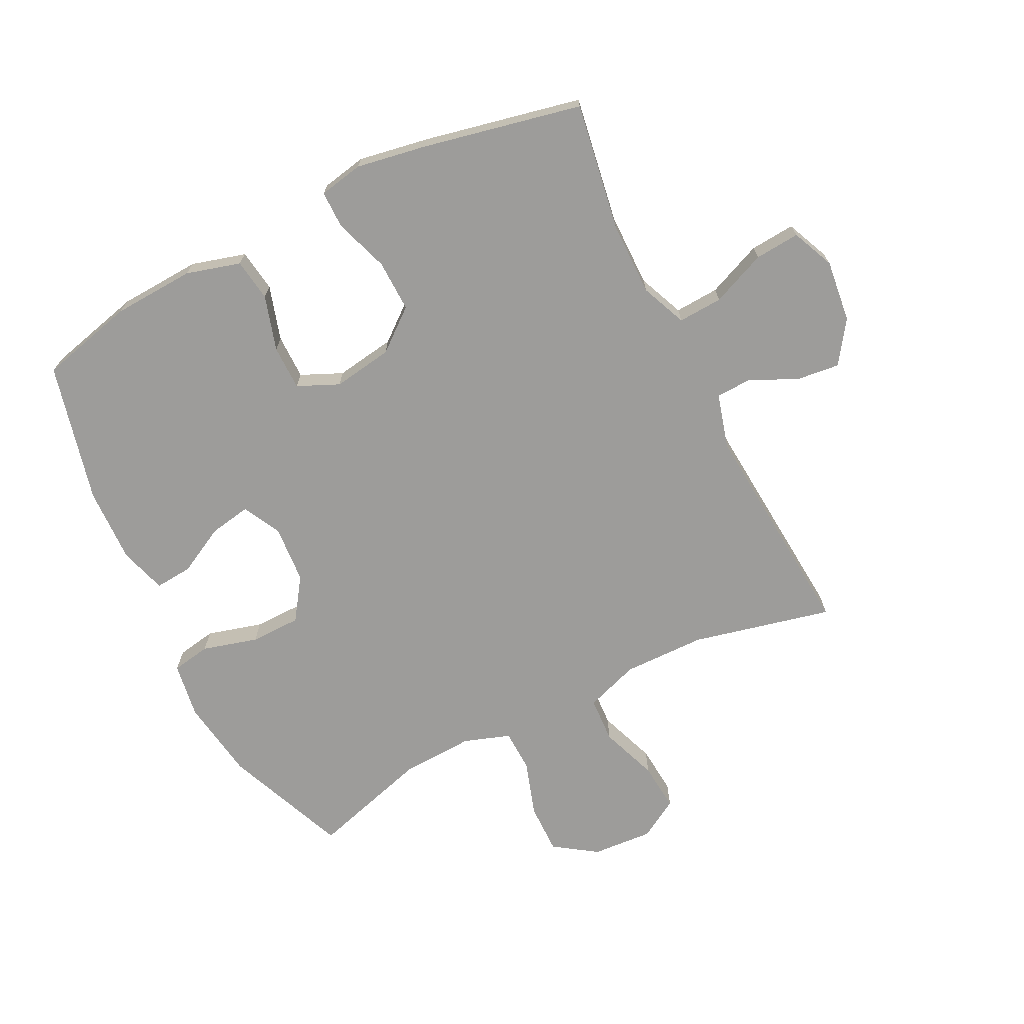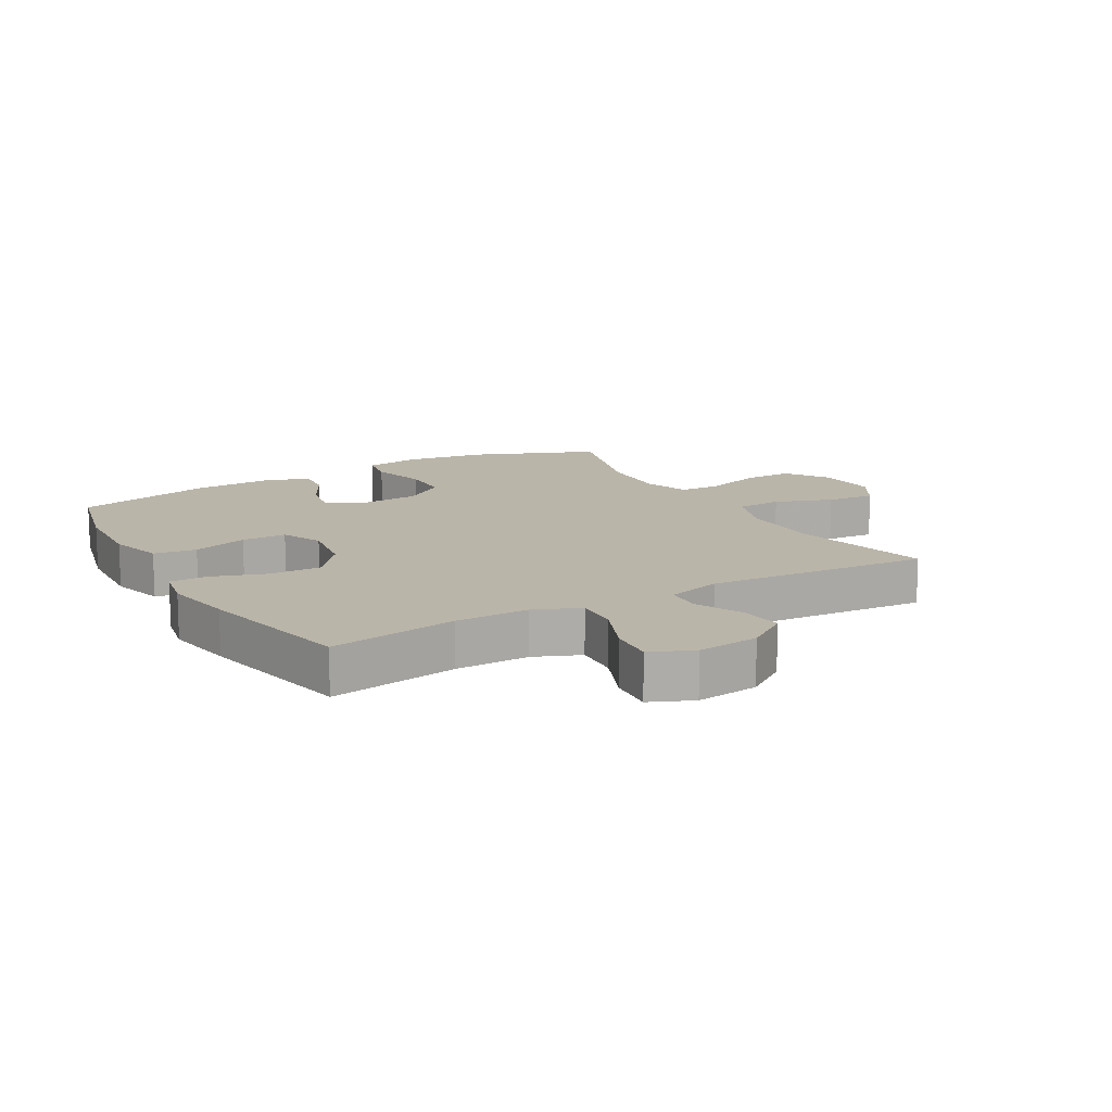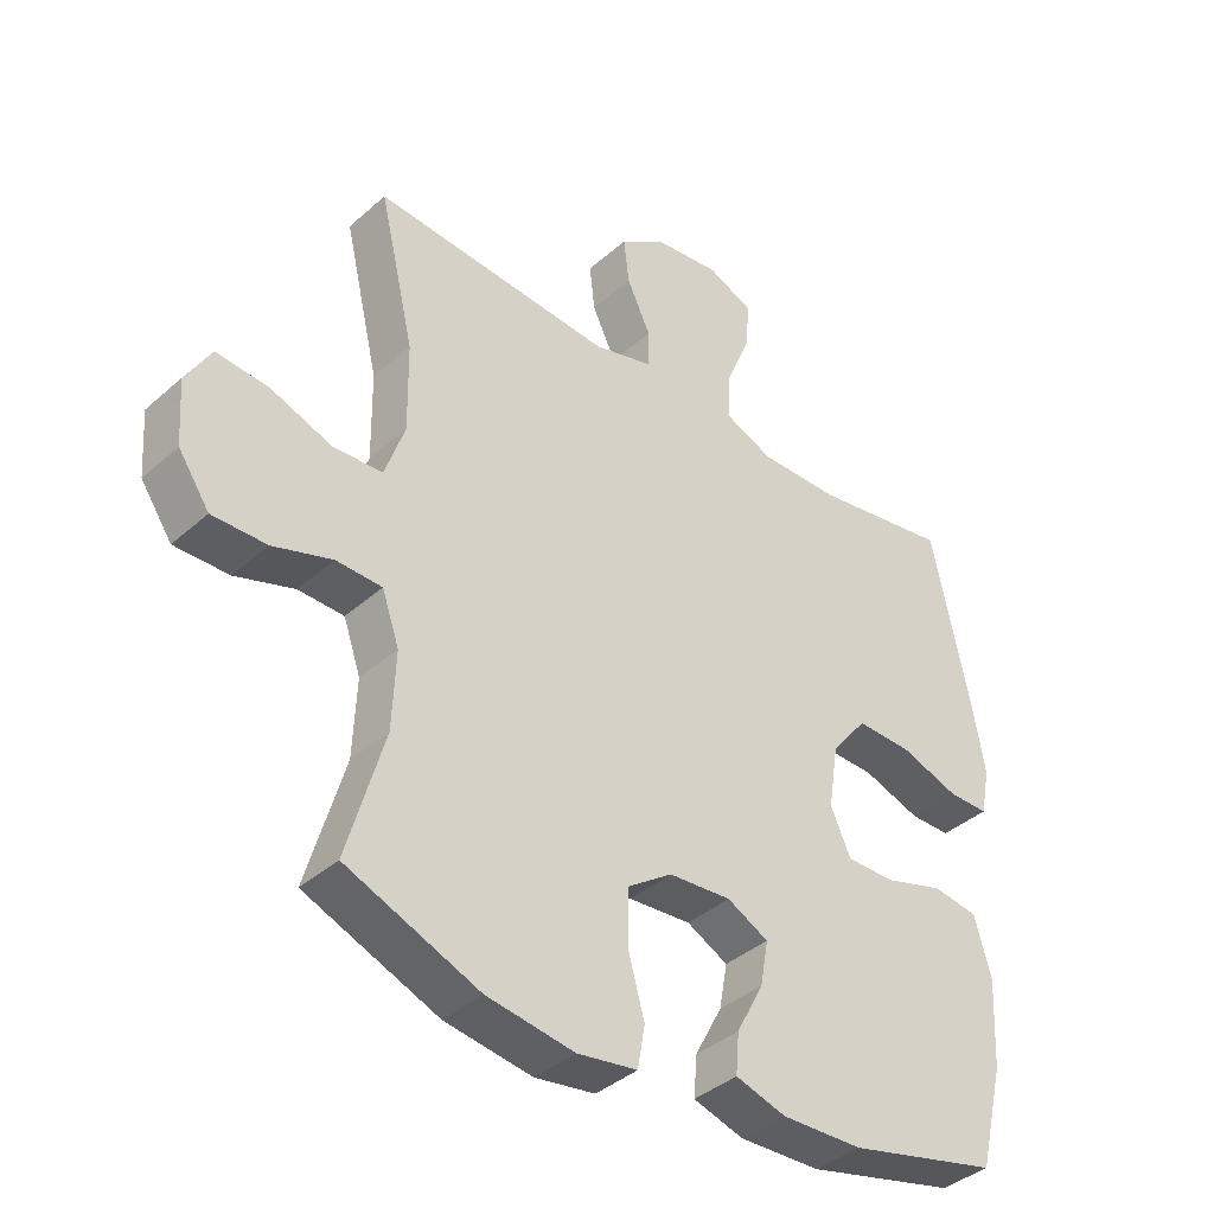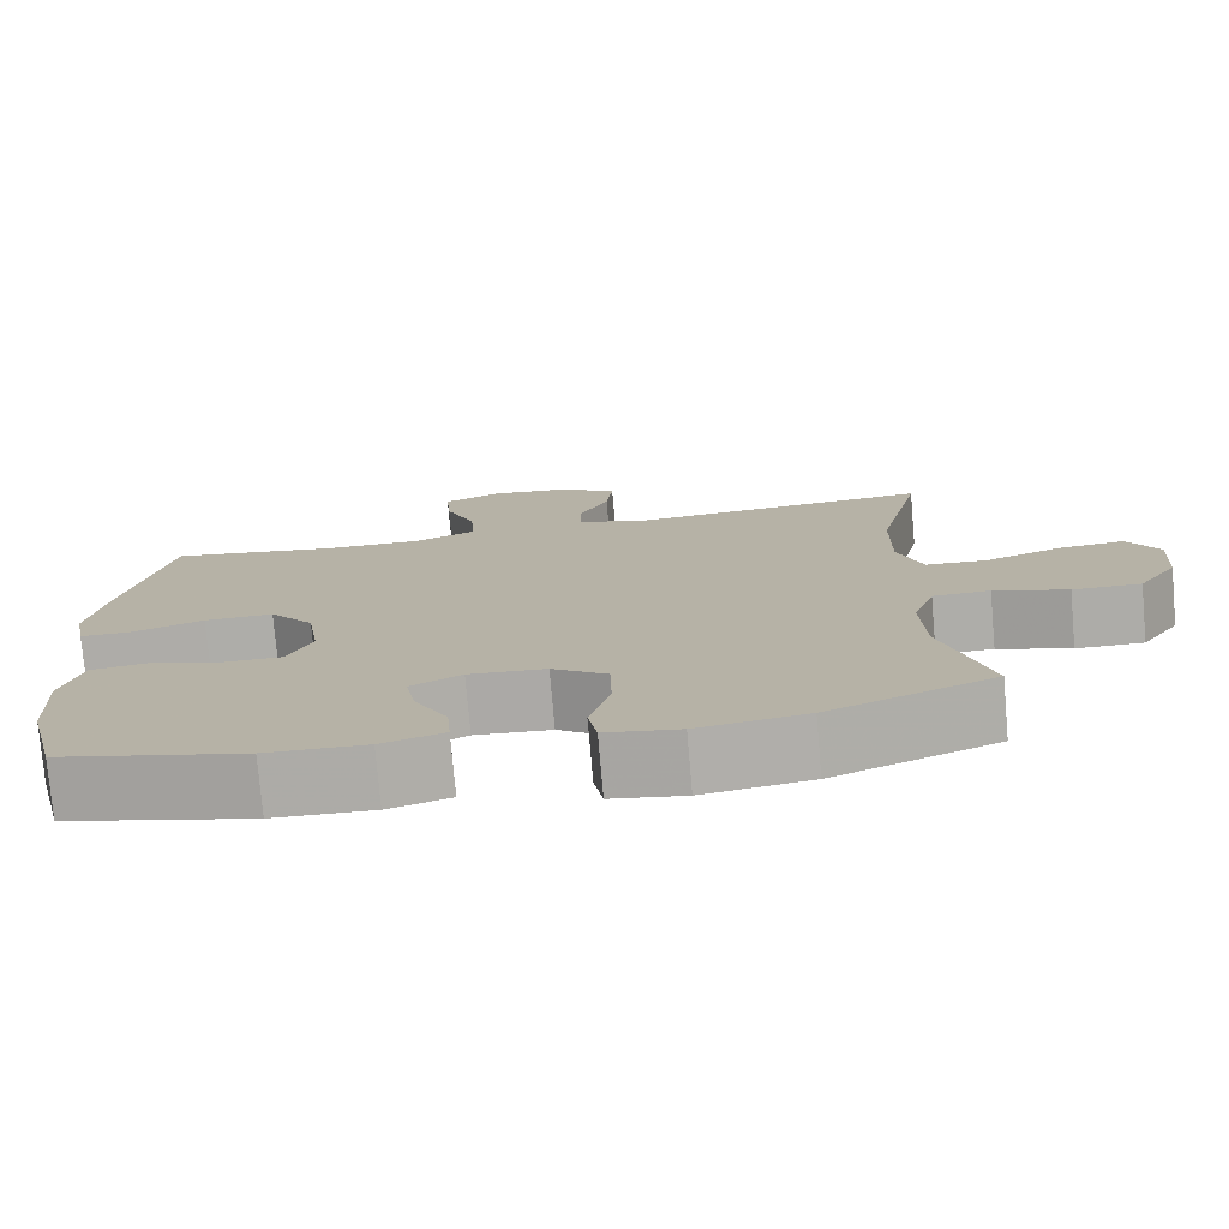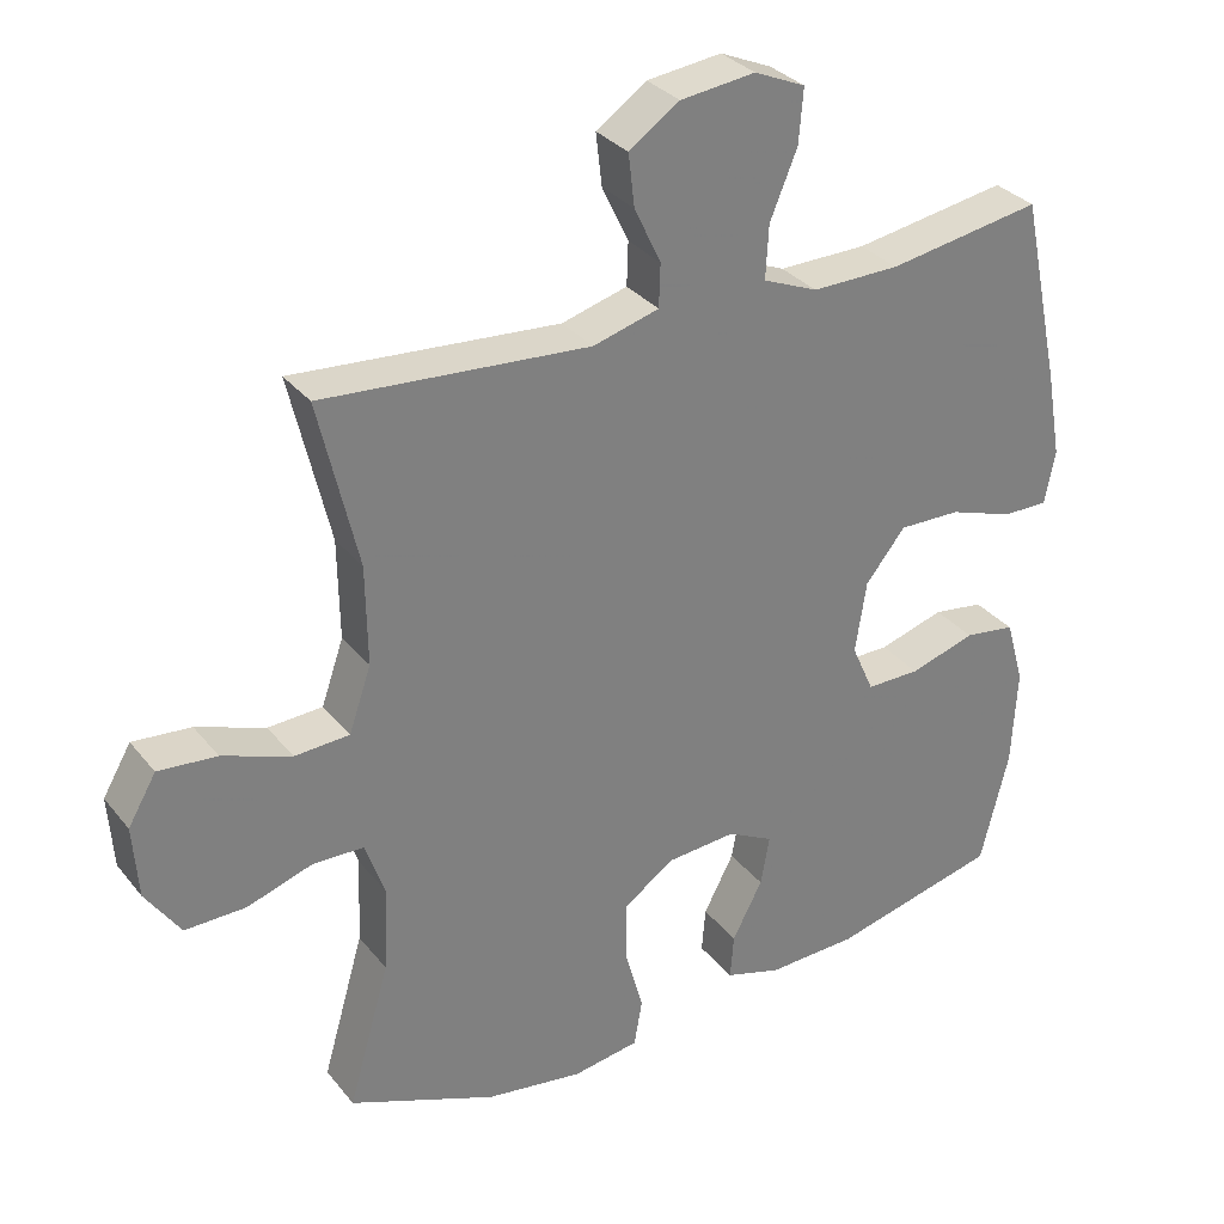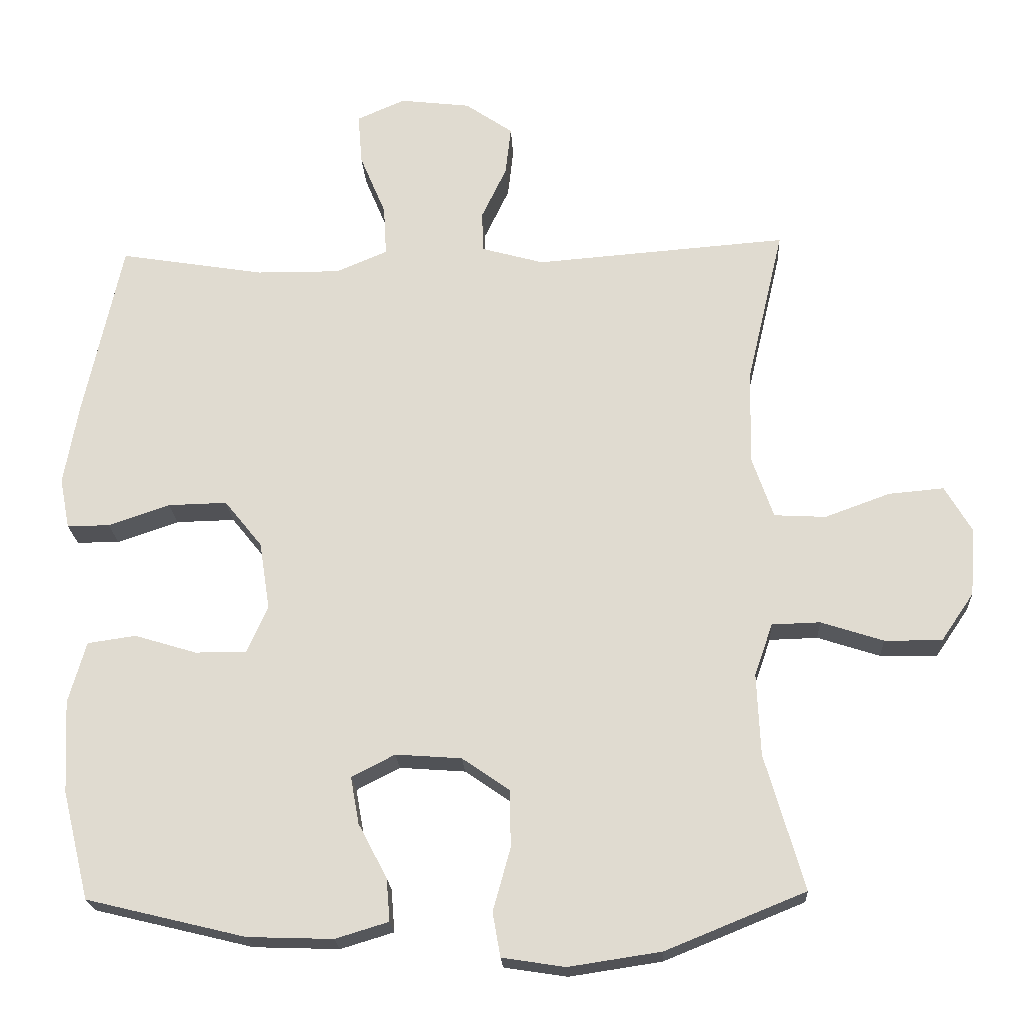
<metadata>
{"format":"obj","ext":"obj","renderer":"f3d","projection":"perspective","resolution":1024,"background":"white","views":[{"elev":-70.3,"azim":-63.4,"up":"+Y"},{"elev":13.7,"azim":-29.8,"up":"+Y"},{"elev":-38.8,"azim":137.9,"up":"+Z"},{"elev":-76.8,"azim":5.0,"up":"+Z"},{"elev":31.6,"azim":148.2,"up":"+Z"},{"elev":-21.3,"azim":3.0,"up":"+Z"}]}
</metadata>
<code>
v -0.5 0.07 0.5
v -0.292 0.07 0.466
v -0.173 0.07 0.465
v -0.099 0.07 0.496
v -0.103 0.07 0.568
v -0.14 0.07 0.657
v -0.146 0.07 0.73
v -0.077 0.07 0.76
v 0.024 0.07 0.748
v 0.092 0.07 0.701
v 0.084 0.07 0.631
v 0.048 0.07 0.555
v 0.05 0.07 0.497
v 0.139 0.07 0.472
v 0.5 0.07 0.5
v 0.447 0.07 0.274
v 0.445 0.07 0.14
v 0.475 0.07 0.053
v 0.549 0.07 0.049
v 0.642 0.07 0.083
v 0.721 0.07 0.09
v 0.759 0.07 0.025
v 0.752 0.07 -0.073
v 0.705 0.07 -0.142
v 0.623 0.07 -0.141
v 0.534 0.07 -0.112
v 0.465 0.07 -0.114
v 0.439 0.07 -0.189
v 0.444 0.07 -0.306
v 0.5 0.07 -0.5
v 0.3 0.07 -0.581
v 0.168 0.07 -0.601
v 0.078 0.07 -0.587
v 0.067 0.07 -0.524
v 0.092 0.07 -0.434
v 0.091 0.07 -0.352
v 0.023 0.07 -0.305
v -0.071 0.07 -0.298
v -0.133 0.07 -0.33
v -0.121 0.07 -0.397
v -0.08 0.07 -0.475
v -0.075 0.07 -0.536
v -0.151 0.07 -0.559
v -0.273 0.07 -0.555
v -0.5 0.07 -0.5
v -0.538 0.07 -0.346
v -0.545 0.07 -0.213
v -0.52 0.07 -0.125
v -0.451 0.07 -0.115
v -0.362 0.07 -0.142
v -0.289 0.07 -0.142
v -0.259 0.07 -0.075
v -0.274 0.07 0.022
v -0.328 0.07 0.089
v -0.412 0.07 0.087
v -0.5 0.07 0.057
v -0.561 0.07 0.057
v -0.575 0.07 0.129
v -0.555 0.07 0.243
v -0.5 0 0.5
v -0.292 0 0.466
v -0.173 0 0.465
v -0.099 0 0.496
v -0.103 0 0.568
v -0.14 0 0.657
v -0.146 0 0.73
v -0.077 0 0.76
v 0.024 0 0.748
v 0.092 0 0.701
v 0.084 0 0.631
v 0.048 0 0.555
v 0.05 0 0.497
v 0.139 0 0.472
v 0.5 0 0.5
v 0.447 0 0.274
v 0.445 0 0.14
v 0.475 0 0.053
v 0.549 0 0.049
v 0.642 0 0.083
v 0.721 0 0.09
v 0.759 0 0.025
v 0.752 0 -0.073
v 0.705 0 -0.142
v 0.623 0 -0.141
v 0.534 0 -0.112
v 0.465 0 -0.114
v 0.439 0 -0.189
v 0.444 0 -0.306
v 0.5 0 -0.5
v 0.3 0 -0.581
v 0.168 0 -0.601
v 0.078 0 -0.587
v 0.067 0 -0.524
v 0.092 0 -0.434
v 0.091 0 -0.352
v 0.023 0 -0.305
v -0.071 0 -0.298
v -0.133 0 -0.33
v -0.121 0 -0.397
v -0.08 0 -0.475
v -0.075 0 -0.536
v -0.151 0 -0.559
v -0.273 0 -0.555
v -0.5 0 -0.5
v -0.538 0 -0.346
v -0.545 0 -0.213
v -0.52 0 -0.125
v -0.451 0 -0.115
v -0.362 0 -0.142
v -0.289 0 -0.142
v -0.259 0 -0.075
v -0.274 0 0.022
v -0.328 0 0.089
v -0.412 0 0.087
v -0.5 0 0.057
v -0.561 0 0.057
v -0.575 0 0.129
v -0.555 0 0.243
f 59 1 2
f 58 59 2
f 57 58 2
f 56 57 2
f 55 56 2
f 54 55 2 3
f 53 54 3 4
f 52 53 4
f 48 49 50
f 47 48 50
f 46 47 50
f 45 46 50
f 44 45 50
f 43 44 50
f 42 43 50
f 41 42 50
f 40 41 50
f 39 40 50 51
f 38 39 51 52
f 33 34 35
f 32 33 35
f 31 32 35
f 30 31 35
f 29 30 35
f 28 29 35 36
f 27 28 36 37
f 24 25 26
f 23 24 26
f 22 23 26
f 21 22 26
f 20 21 26
f 19 20 26
f 18 19 26 27
f 38 52 4
f 37 38 4
f 27 37 4
f 18 27 4
f 17 18 4
f 10 11 12
f 9 10 12
f 8 9 12
f 7 8 12
f 6 7 12
f 5 6 12
f 5 12 13
f 4 5 13
f 17 4 13
f 16 17 13
f 14 15 16
f 13 14 16
f 61 60 118
f 61 118 117
f 61 117 116
f 61 116 115
f 61 115 114
f 62 61 114 113
f 63 62 113 112
f 63 112 111
f 109 108 107
f 109 107 106
f 109 106 105
f 109 105 104
f 109 104 103
f 109 103 102
f 109 102 101
f 109 101 100
f 109 100 99
f 110 109 99 98
f 111 110 98 97
f 94 93 92
f 94 92 91
f 94 91 90
f 94 90 89
f 94 89 88
f 95 94 88 87
f 96 95 87 86
f 85 84 83
f 85 83 82
f 85 82 81
f 85 81 80
f 85 80 79
f 85 79 78
f 86 85 78 77
f 63 111 97
f 63 97 96
f 63 96 86
f 63 86 77
f 63 77 76
f 71 70 69
f 71 69 68
f 71 68 67
f 71 67 66
f 71 66 65
f 71 65 64
f 72 71 64
f 72 64 63
f 72 63 76
f 72 76 75
f 75 74 73
f 75 73 72
f 1 60 61 2
f 2 61 62 3
f 3 62 63 4
f 4 63 64 5
f 5 64 65 6
f 6 65 66 7
f 7 66 67 8
f 8 67 68 9
f 9 68 69 10
f 10 69 70 11
f 11 70 71 12
f 12 71 72 13
f 13 72 73 14
f 14 73 74 15
f 15 74 75 16
f 16 75 76 17
f 17 76 77 18
f 18 77 78 19
f 19 78 79 20
f 20 79 80 21
f 21 80 81 22
f 22 81 82 23
f 23 82 83 24
f 24 83 84 25
f 25 84 85 26
f 26 85 86 27
f 27 86 87 28
f 28 87 88 29
f 29 88 89 30
f 30 89 90 31
f 31 90 91 32
f 32 91 92 33
f 33 92 93 34
f 34 93 94 35
f 35 94 95 36
f 36 95 96 37
f 37 96 97 38
f 38 97 98 39
f 39 98 99 40
f 40 99 100 41
f 41 100 101 42
f 42 101 102 43
f 43 102 103 44
f 44 103 104 45
f 45 104 105 46
f 46 105 106 47
f 47 106 107 48
f 48 107 108 49
f 49 108 109 50
f 50 109 110 51
f 51 110 111 52
f 52 111 112 53
f 53 112 113 54
f 54 113 114 55
f 55 114 115 56
f 56 115 116 57
f 57 116 117 58
f 58 117 118 59
f 59 118 60 1

</code>
